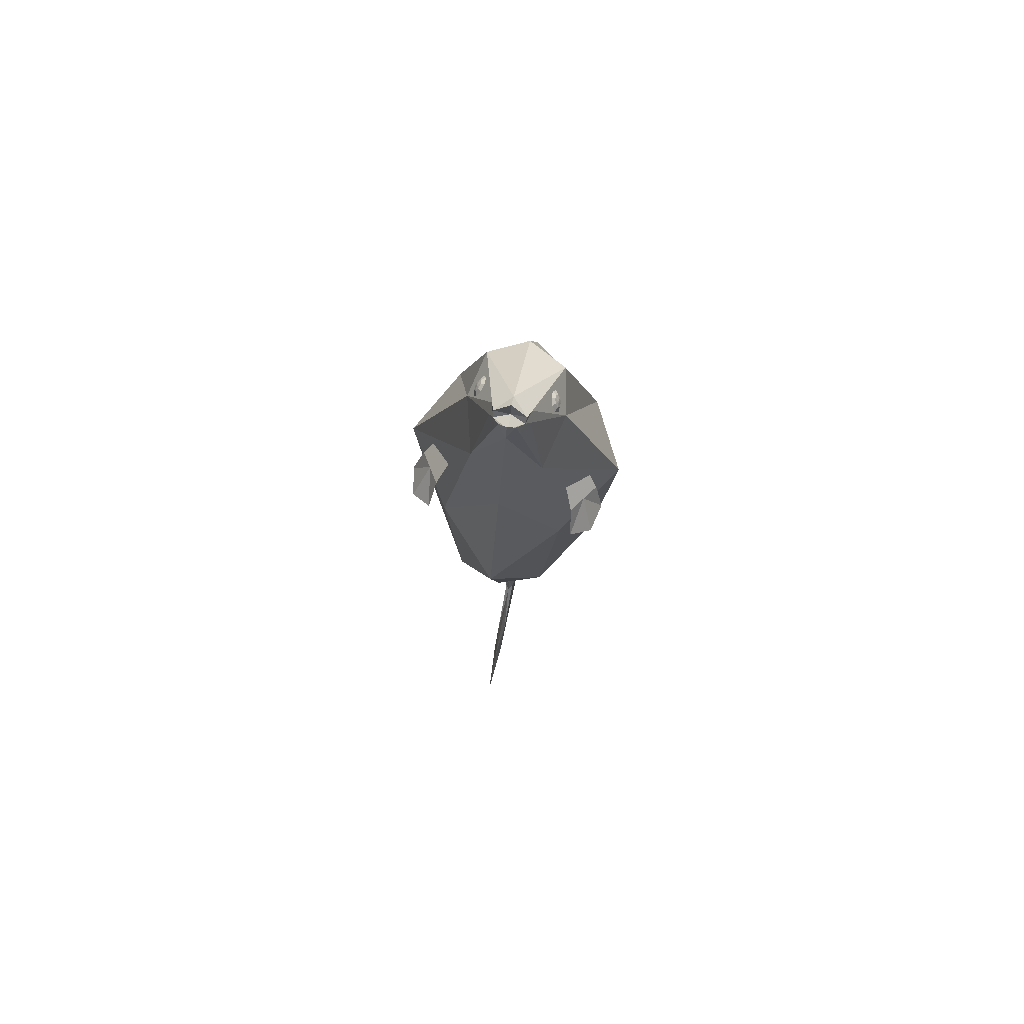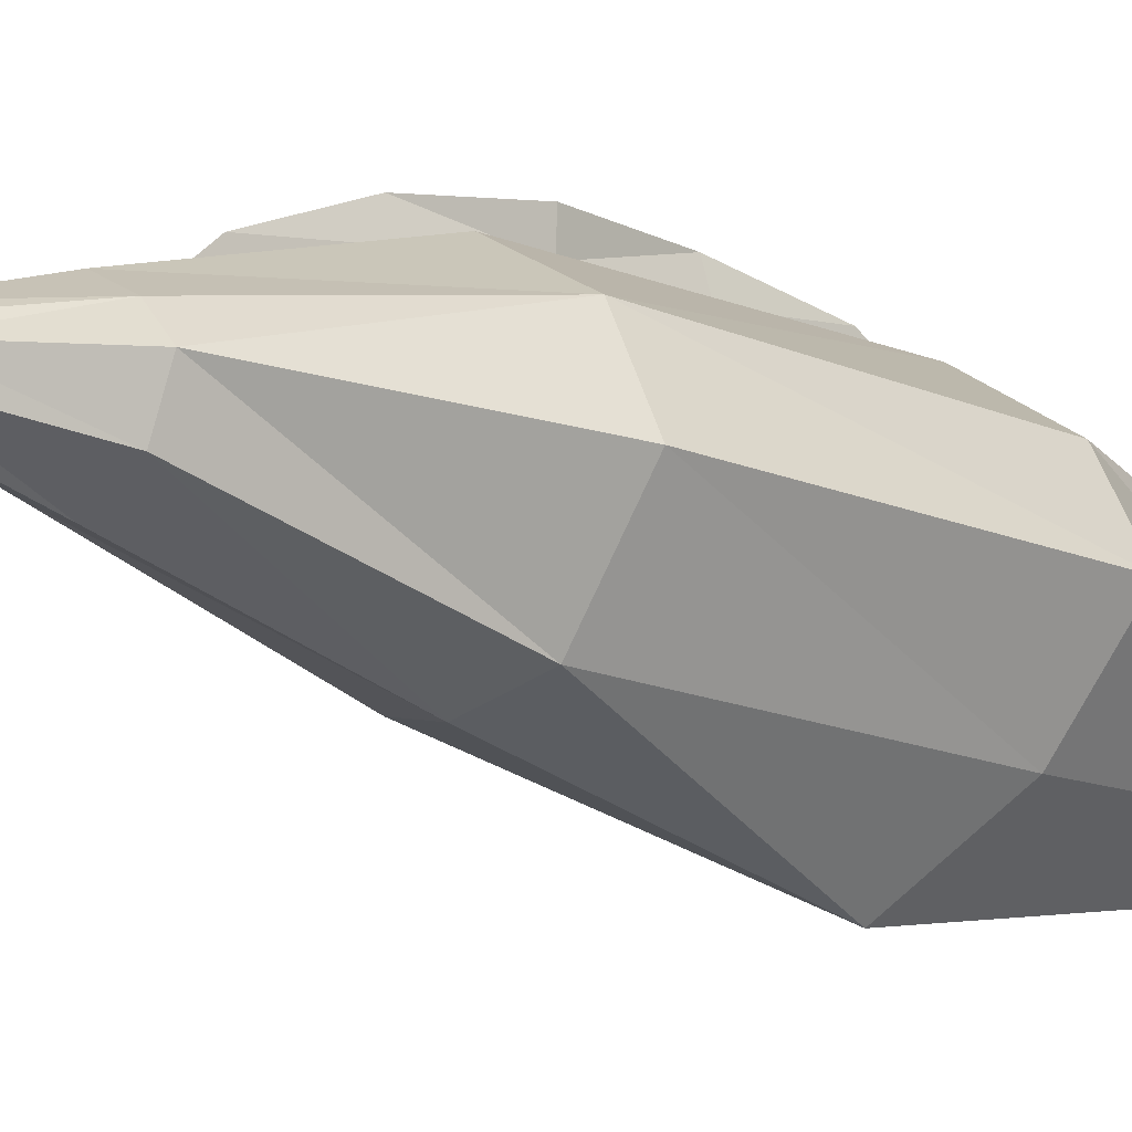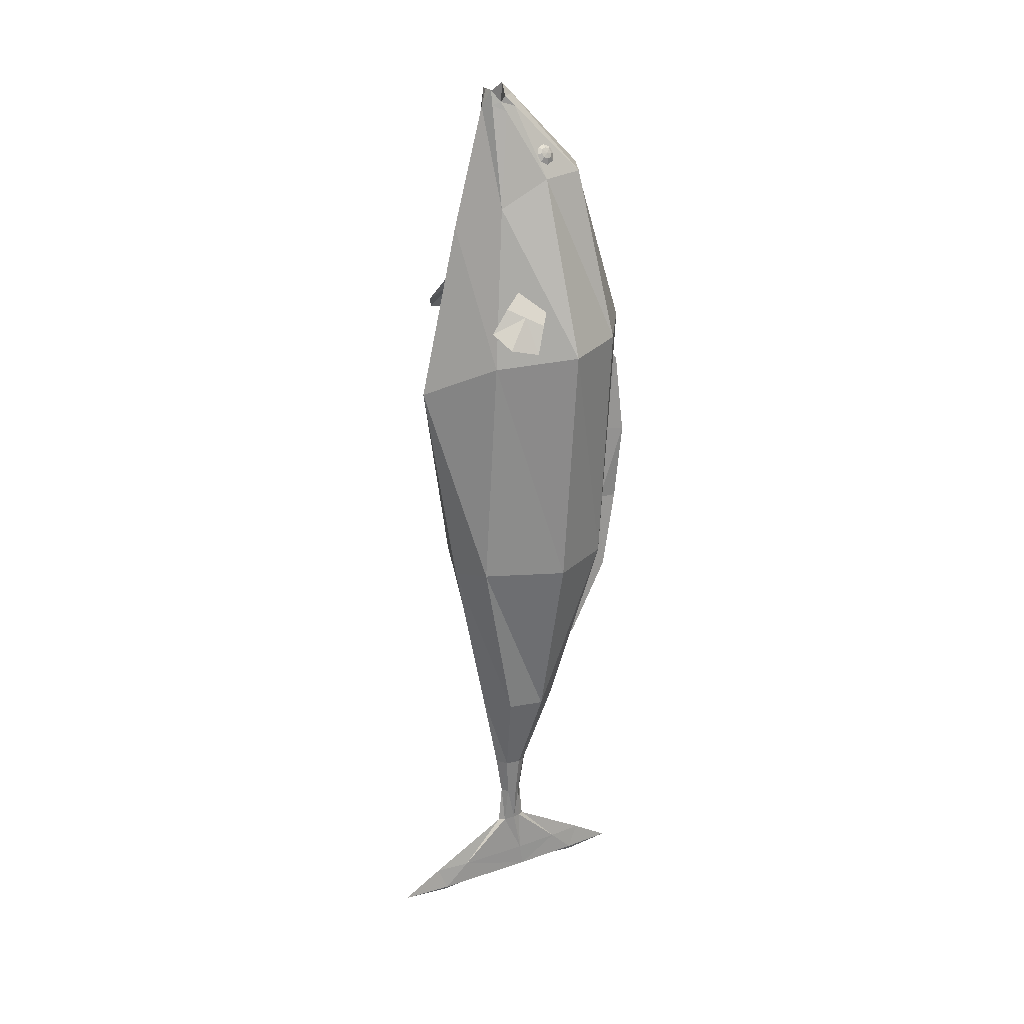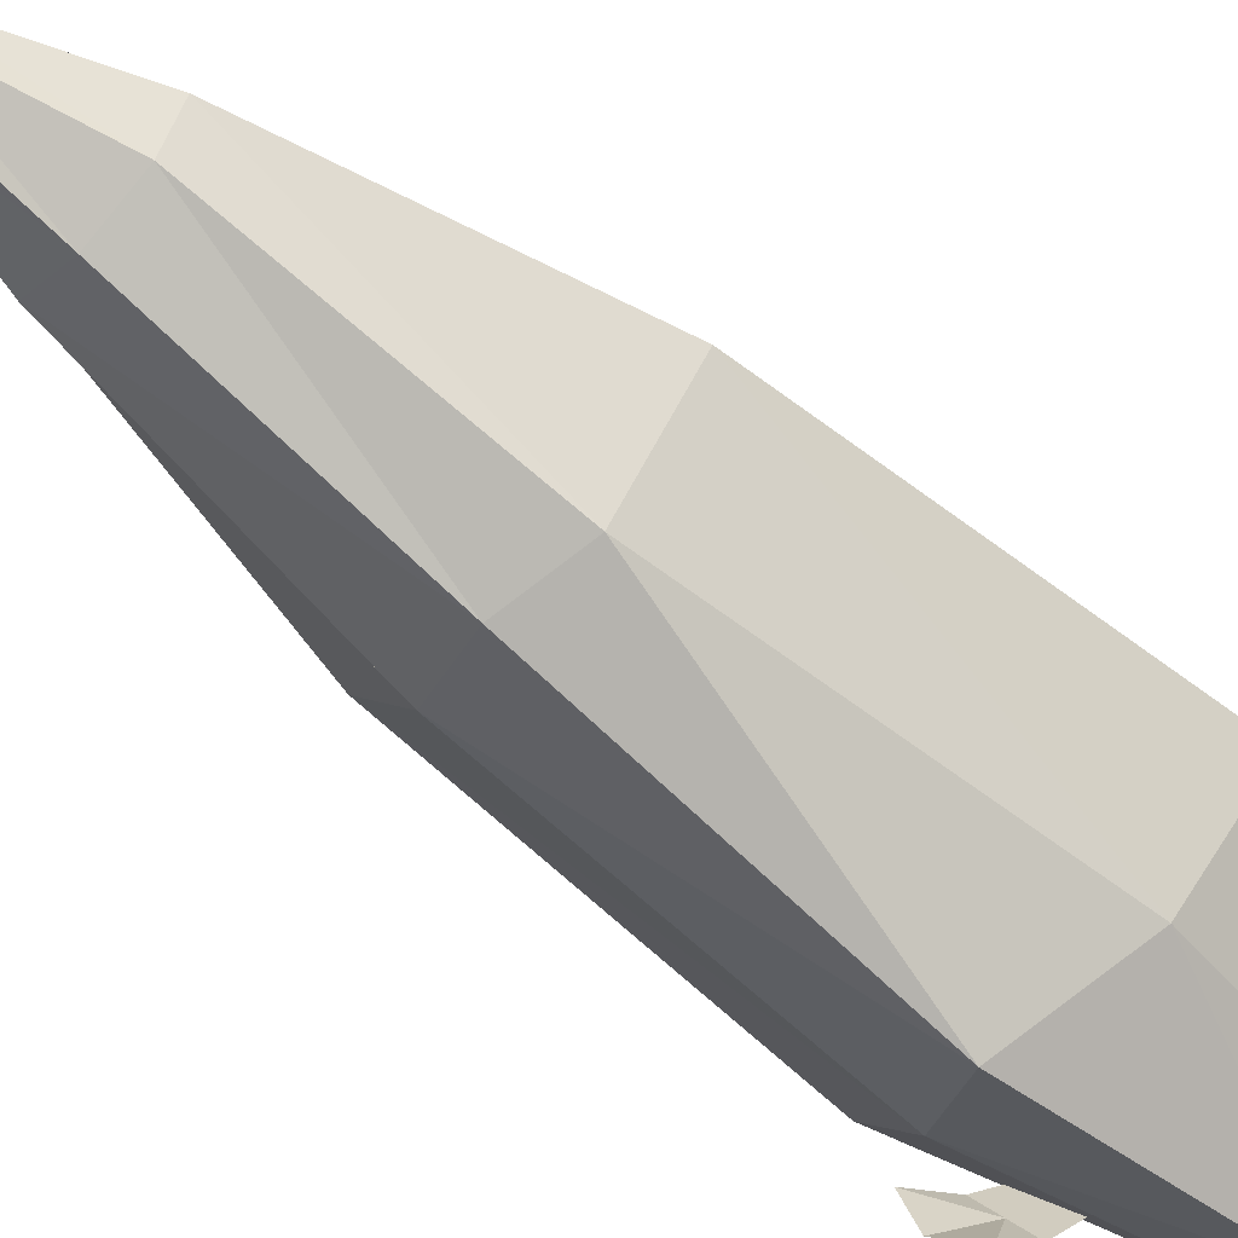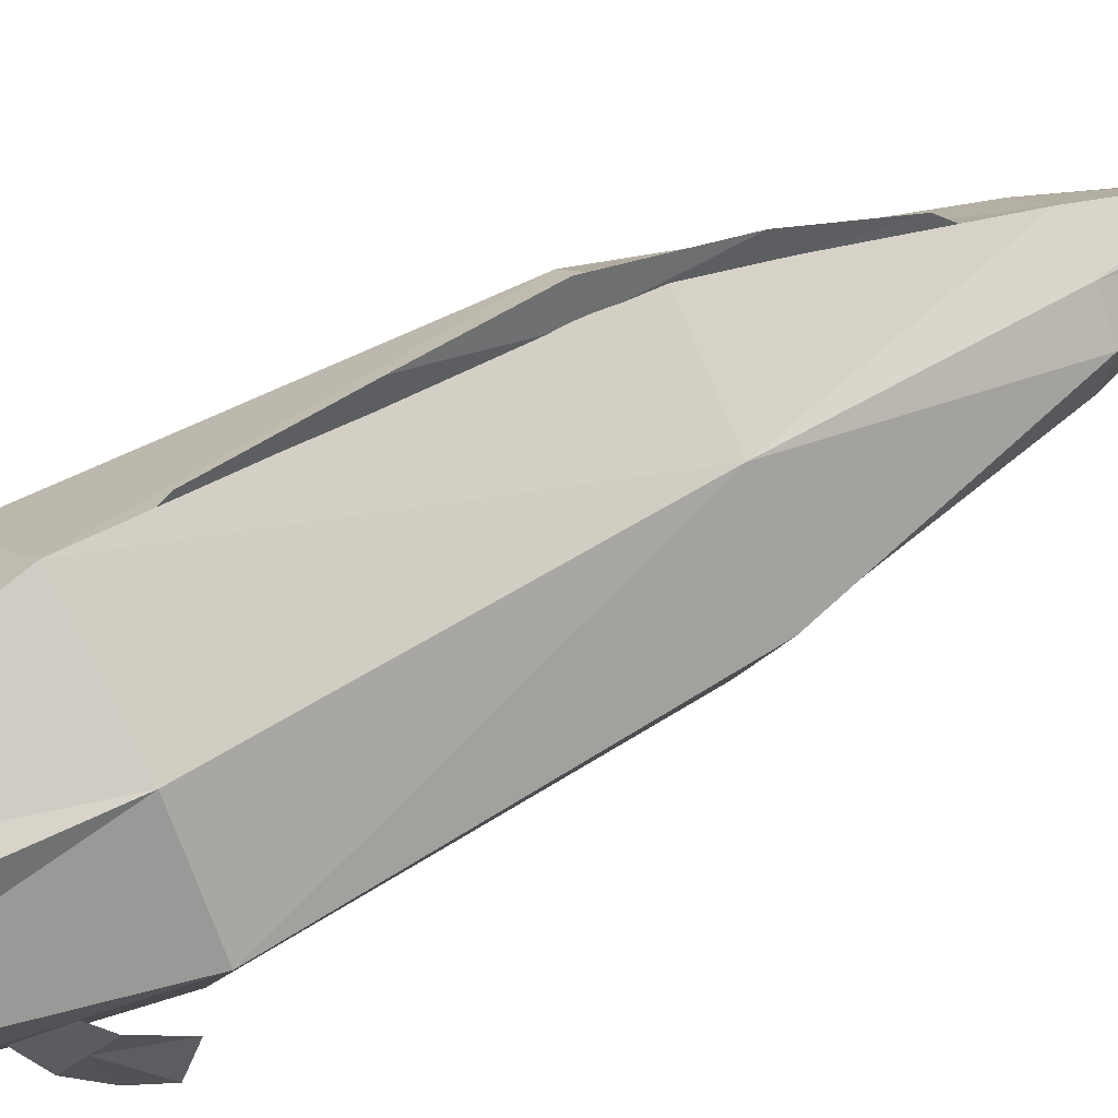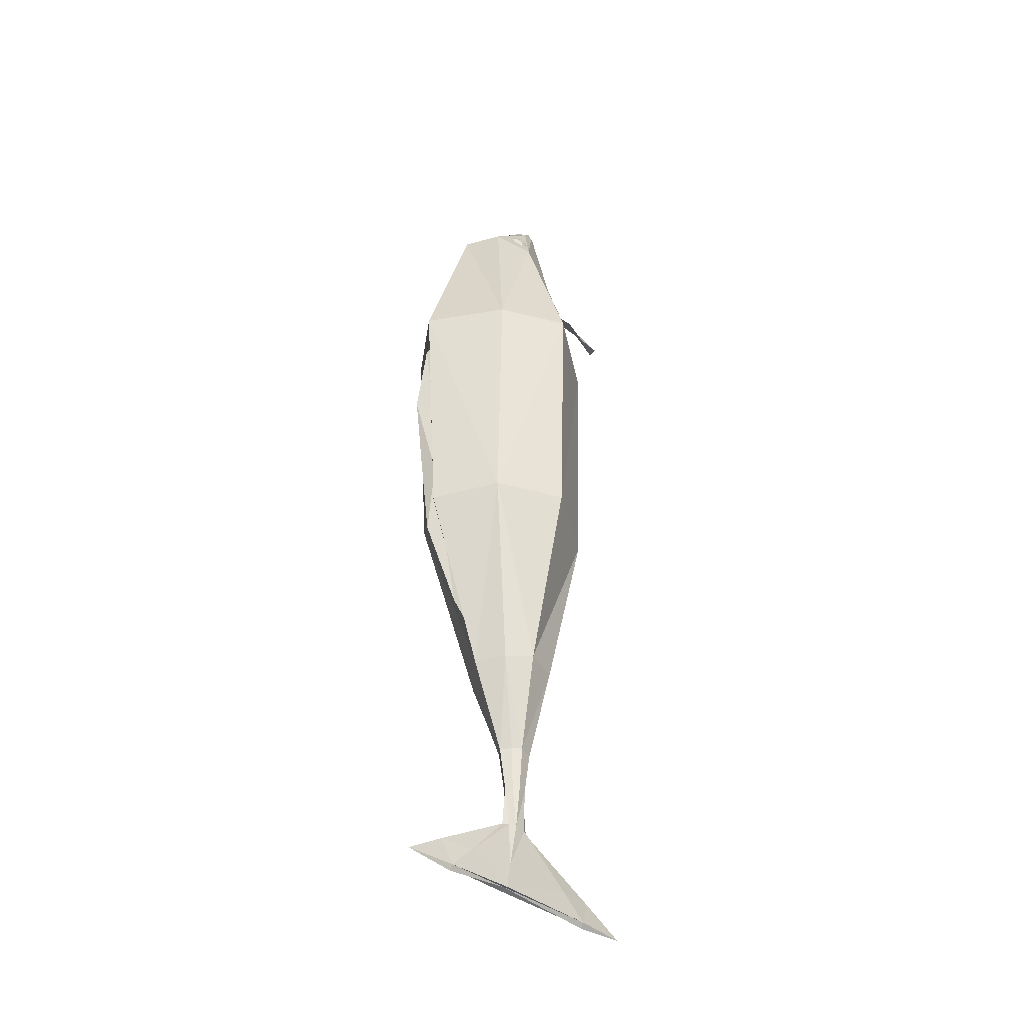
<metadata>
{"format":"obj","ext":"obj","renderer":"f3d","projection":"perspective","resolution":1024,"background":"white","views":[{"elev":77.4,"azim":11.6,"up":"+Z"},{"elev":-17.9,"azim":-134.6,"up":"+Y"},{"elev":23.4,"azim":60.4,"up":"+Z"},{"elev":-59.3,"azim":-132.2,"up":"+Y"},{"elev":47.9,"azim":55.3,"up":"+Y"},{"elev":-39.5,"azim":-133.7,"up":"+Z"}]}
</metadata>
<code>
v 0.2255 0.273 0.1411
v 0.187 -0.1591 0.08257
v 0.3372 0.06725 0.1287
v 0.1211 0.1908 0.699
v 0.1505 0.05136 0.6902
v 0.1108 -0.09477 0.6005
v 0.05359 -0.04935 0.9522
v 0.03085 -0.0891 0.9711
v 0.05112 -0.06344 0.9335
v 0.1844 0.2576 -0.6647
v 0.285 0.05066 -0.6707
v 0.1404 -0.1776 -0.6901
v 0.08237 0.1235 -1.264
v 0.1386 0.05182 -1.26
v 0.1027 -0.05777 -1.267
v -0.01986 -0.0891 0.9714
v 0.02505 0.04025 -1.553
v 0.04246 0.01183 -1.551
v 0.03027 -0.03257 -1.555
v 0.01417 0.02635 -1.686
v 0.0266 0.007273 -1.685
v 0.01866 -0.02189 -1.687
v 0.005262 0.03349 -1.817
v 0.01187 0.008464 -1.816
v 0.007651 -0.02979 -1.818
v 0.004117 0.1876 -1.964
v 0.01074 0.03546 -1.963
v 0.006498 -0.1971 -1.965
v 0.003523 0.2654 -2.042
v 0.01014 0.04842 -2.041
v 0.005904 -0.2832 -2.043
v -0.2271 0.273 0.1439
v -0.1893 -0.1591 0.08485
v -0.3389 0.06725 0.1328
v -0.1137 0.1908 0.7008
v -0.1432 0.05136 0.6924
v -0.1049 -0.09477 0.6021
v -0.04286 -0.04935 0.9528
v -0.04064 -0.06344 0.9342
v -0.1926 0.2576 -0.6637
v -0.2933 0.05066 -0.6691
v -0.1488 -0.1776 -0.6894
v -0.0922 0.1235 -1.264
v -0.1484 0.05182 -1.259
v -0.1125 -0.05777 -1.266
v 0.00374 0.2489 0.7033
v -0.000804 0.4317 0.1396
v -0.004188 0.3809 -0.6883
v -0.004921 0.1778 -1.267
v 0.005604 -0.03402 0.9877
v 0.00244 -0.2107 0.5299
v -0.001838 -0.3377 -0.03092
v -0.004292 -0.2222 -0.7265
v -0.004925 -0.1131 -1.27
v 0.005507 -0.09443 0.9736
v -0.03562 0.04025 -1.553
v -0.05302 0.01183 -1.551
v -0.04084 -0.03257 -1.555
v -0.005281 0.06384 -1.555
v -0.005281 -0.05749 -1.555
v -0.02442 0.02635 -1.686
v -0.03685 0.007273 -1.685
v -0.02891 -0.02189 -1.687
v -0.005126 0.04079 -1.687
v -0.005128 -0.03661 -1.688
v -0.01525 0.03349 -1.817
v -0.02186 0.008464 -1.816
v -0.01764 -0.02979 -1.818
v -0.004995 0.05243 -1.818
v -0.004994 -0.04911 -1.819
v -0.0164 0.1876 -1.964
v -0.02299 0.03546 -1.962
v -0.01879 -0.1971 -1.965
v -0.00615 0.3028 -1.965
v -0.006158 -0.3146 -1.966
v -0.01699 0.2654 -2.042
v -0.02359 0.04842 -2.04
v -0.01939 -0.2832 -2.043
v -0.006744 0.4295 -2.043
v -0.006752 -0.4506 -2.044
v -0.006866 0.267 -2.059
v -0.006679 0.04705 -2.035
v -0.006859 -0.2843 -2.058
v 0.005357 0.002003 0.9515
v 0.005123 -0.1092 0.9171
v 0.06218 -0.01877 0.92
v 0.04103 -0.08982 0.9239
v 0.06377 -0.04883 0.9026
v -0.05189 -0.01877 0.9207
v -0.03069 -0.08982 0.9244
v -0.05371 -0.04883 0.9034
v 0.1732 -0.04837 0.3574
v 0.2181 0.02413 0.3187
v 0.2262 -0.1936 0.2227
v 0.3052 -0.06613 0.1545
v 0.1957 -0.01212 0.338
v 0.2864 -0.1569 0.1763
v 0.214 -0.1327 0.2947
v 0.2771 -0.03088 0.2403
v 0.2456 -0.08177 0.2675
v -0.1711 -0.04836 0.3601
v -0.2168 0.02412 0.3223
v -0.2262 -0.1934 0.226
v -0.3066 -0.06596 0.1596
v -0.1939 -0.01212 0.3412
v -0.2873 -0.1567 0.1808
v -0.2129 -0.1326 0.2979
v -0.2771 -0.03084 0.2449
v -0.245 -0.08172 0.2714
v -0.001532 0.4361 -0.02894
v -0.001391 0.4164 0.00554
v -0.004659 0.2742 -1.071
v -0.004731 0.2227 -1.125
v 0.005675 0.3946 -0.8213
v -0.01388 0.45 -0.5627
v 0.007365 0.464 -0.2986
v -0.002578 0.3932 -0.2848
v -0.003881 0.3791 -0.5565
v -0.004311 0.3289 -0.8106
v 0.004803 -0.03818 0.9099
v 0.005894 -0.084 0.916
v 0.1056 0.1047 0.7618
v 0.09481 0.09307 0.7879
v 0.09368 0.06513 0.8004
v 0.1029 0.03722 0.7919
v 0.1171 0.02569 0.7673
v 0.1279 0.03729 0.7411
v 0.1291 0.06523 0.7287
v 0.1198 0.09313 0.7372
v 0.1186 0.08592 0.7681
v 0.1134 0.08035 0.7807
v 0.1129 0.06696 0.7867
v 0.1173 0.05357 0.7826
v 0.1241 0.04804 0.7708
v 0.1293 0.0536 0.7582
v 0.1299 0.067 0.7523
v 0.1254 0.08039 0.7564
v 0.1235 0.06736 0.7705
v 0.1026 0.1041 0.7603
v 0.09177 0.09252 0.7864
v 0.09064 0.06458 0.7989
v 0.09988 0.03667 0.7904
v 0.1141 0.02514 0.7658
v 0.1249 0.03674 0.7396
v 0.126 0.06468 0.7272
v 0.1168 0.09259 0.7357
v -0.0975 0.1047 0.7631
v -0.08631 0.09307 0.7892
v -0.08501 0.06513 0.8016
v -0.09437 0.03722 0.7932
v -0.1089 0.02569 0.7688
v -0.1201 0.03729 0.7428
v -0.1214 0.06523 0.7304
v -0.112 0.09313 0.7388
v -0.1104 0.08592 0.7697
v -0.105 0.08035 0.7822
v -0.1044 0.06696 0.7882
v -0.1089 0.05357 0.7841
v -0.1159 0.04804 0.7724
v -0.1212 0.0536 0.76
v -0.1219 0.067 0.754
v -0.1174 0.08039 0.758
v -0.1152 0.06736 0.7721
v -0.09448 0.1041 0.7616
v -0.08329 0.09252 0.7876
v -0.082 0.06458 0.8001
v -0.09135 0.03667 0.7917
v -0.1059 0.02514 0.7673
v -0.1171 0.03674 0.7413
v -0.1184 0.06468 0.7288
v -0.109 0.09259 0.7372
f 46 1 47
f 1 5 3
f 3 6 2
f 2 51 52
f 84 4 46
f 85 6 87
f 86 9 88
f 6 88 87
f 12 52 53
f 2 11 3
f 3 10 1
f 47 10 48
f 53 15 12
f 12 14 11
f 10 14 13
f 10 49 48
f 15 18 14
f 13 59 49
f 54 19 15
f 13 18 17
f 19 21 18
f 17 64 59
f 19 65 22
f 17 21 20
f 65 25 22
f 20 24 23
f 22 24 21
f 64 23 69
f 25 27 24
f 69 26 74
f 70 28 25
f 23 27 26
f 26 30 29
f 28 30 27
f 74 29 79
f 75 31 28
f 29 81 79
f 29 82 81
f 31 80 83
f 31 82 30
f 46 32 35
f 36 32 34
f 37 34 33
f 51 33 52
f 84 35 89
f 85 37 51
f 89 39 38
f 91 37 90
f 42 52 33
f 41 33 34
f 40 34 32
f 47 40 32
f 45 53 42
f 44 42 41
f 40 44 41
f 49 40 48
f 57 45 44
f 59 43 49
f 58 54 45
f 43 57 44
f 62 58 57
f 64 56 59
f 58 65 60
f 56 62 57
f 68 65 63
f 61 67 62
f 67 63 62
f 64 66 61
f 72 68 67
f 69 71 66
f 73 70 68
f 66 72 67
f 71 77 72
f 77 73 72
f 74 76 71
f 78 75 73
f 76 79 81
f 76 82 77
f 78 83 80
f 78 82 83
f 39 90 16
f 36 89 35
f 16 85 55
f 84 38 50
f 87 9 8
f 86 5 4
f 85 8 55
f 7 84 50
f 100 95 99
f 94 100 98
f 92 100 96
f 100 93 96
f 109 104 106
f 109 103 107
f 101 109 107
f 102 109 105
f 112 119 114
f 110 117 111
f 116 118 117
f 114 118 115
f 38 120 50
f 120 7 50
f 120 121 9
f 39 121 120
f 16 121 39
f 8 121 55
f 38 39 120
f 120 9 7
f 16 55 121
f 8 9 121
f 129 136 128
f 135 126 127
f 125 132 124
f 131 122 123
f 122 137 129
f 136 127 128
f 126 133 125
f 124 131 123
f 131 138 130
f 130 138 137
f 136 138 135
f 134 138 133
f 132 138 131
f 137 138 136
f 135 138 134
f 133 138 132
f 127 145 128
f 142 126 125
f 123 141 124
f 145 129 128
f 143 127 126
f 141 125 124
f 139 123 122
f 129 139 122
f 153 162 154
f 151 160 152
f 149 158 150
f 147 156 148
f 154 155 147
f 153 160 161
f 151 158 159
f 149 156 157
f 156 155 163
f 155 162 163
f 161 160 163
f 159 158 163
f 157 156 163
f 162 161 163
f 160 159 163
f 158 157 163
f 153 169 152
f 150 168 167
f 148 166 165
f 154 170 153
f 151 169 168
f 150 166 149
f 147 165 164
f 154 164 171
f 46 4 1
f 1 4 5
f 3 5 6
f 2 6 51
f 84 86 4
f 85 51 6
f 86 7 9
f 6 5 88
f 12 2 52
f 2 12 11
f 3 11 10
f 47 1 10
f 53 54 15
f 12 15 14
f 10 11 14
f 10 13 49
f 15 19 18
f 13 17 59
f 54 60 19
f 13 14 18
f 19 22 21
f 17 20 64
f 19 60 65
f 17 18 21
f 65 70 25
f 20 21 24
f 22 25 24
f 64 20 23
f 25 28 27
f 69 23 26
f 70 75 28
f 23 24 27
f 26 27 30
f 28 31 30
f 74 26 29
f 75 80 31
f 29 30 82
f 31 83 82
f 46 47 32
f 36 35 32
f 37 36 34
f 51 37 33
f 84 46 35
f 85 90 37
f 89 91 39
f 91 36 37
f 42 53 52
f 41 42 33
f 40 41 34
f 47 48 40
f 45 54 53
f 44 45 42
f 40 43 44
f 49 43 40
f 57 58 45
f 59 56 43
f 58 60 54
f 43 56 57
f 62 63 58
f 64 61 56
f 58 63 65
f 56 61 62
f 68 70 65
f 61 66 67
f 67 68 63
f 64 69 66
f 72 73 68
f 69 74 71
f 73 75 70
f 66 71 72
f 71 76 77
f 77 78 73
f 74 79 76
f 78 80 75
f 76 81 82
f 78 77 82
f 39 91 90
f 36 91 89
f 16 90 85
f 84 89 38
f 87 88 9
f 86 88 5
f 85 87 8
f 7 86 84
f 100 97 95
f 94 97 100
f 92 98 100
f 100 99 93
f 109 108 104
f 109 106 103
f 101 105 109
f 102 108 109
f 112 113 119
f 110 116 117
f 116 115 118
f 114 119 118
f 129 137 136
f 135 134 126
f 125 133 132
f 131 130 122
f 122 130 137
f 136 135 127
f 126 134 133
f 124 132 131
f 127 144 145
f 142 143 126
f 123 140 141
f 145 146 129
f 143 144 127
f 141 142 125
f 139 140 123
f 129 146 139
f 153 161 162
f 151 159 160
f 149 157 158
f 147 155 156
f 154 162 155
f 153 152 160
f 151 150 158
f 149 148 156
f 153 170 169
f 150 151 168
f 148 149 166
f 154 171 170
f 151 152 169
f 150 167 166
f 147 148 165
f 154 147 164

</code>
